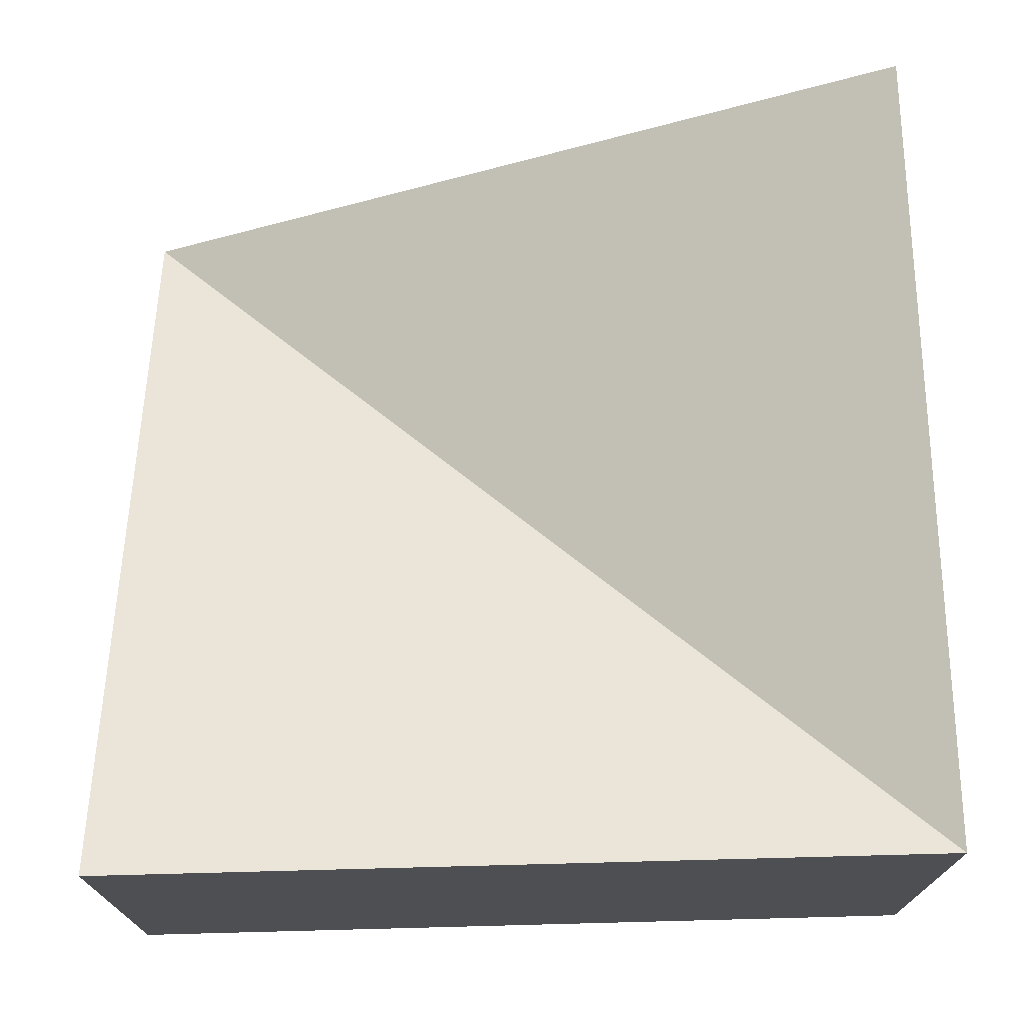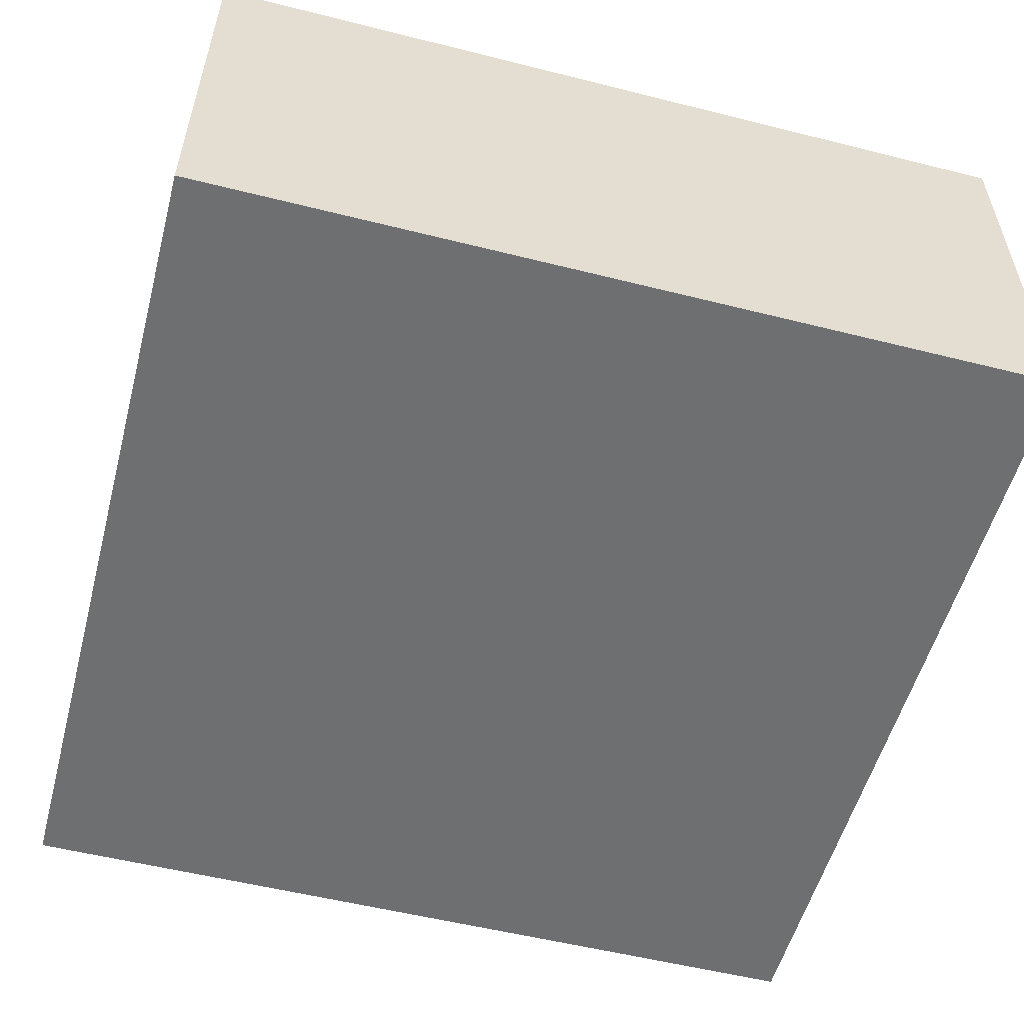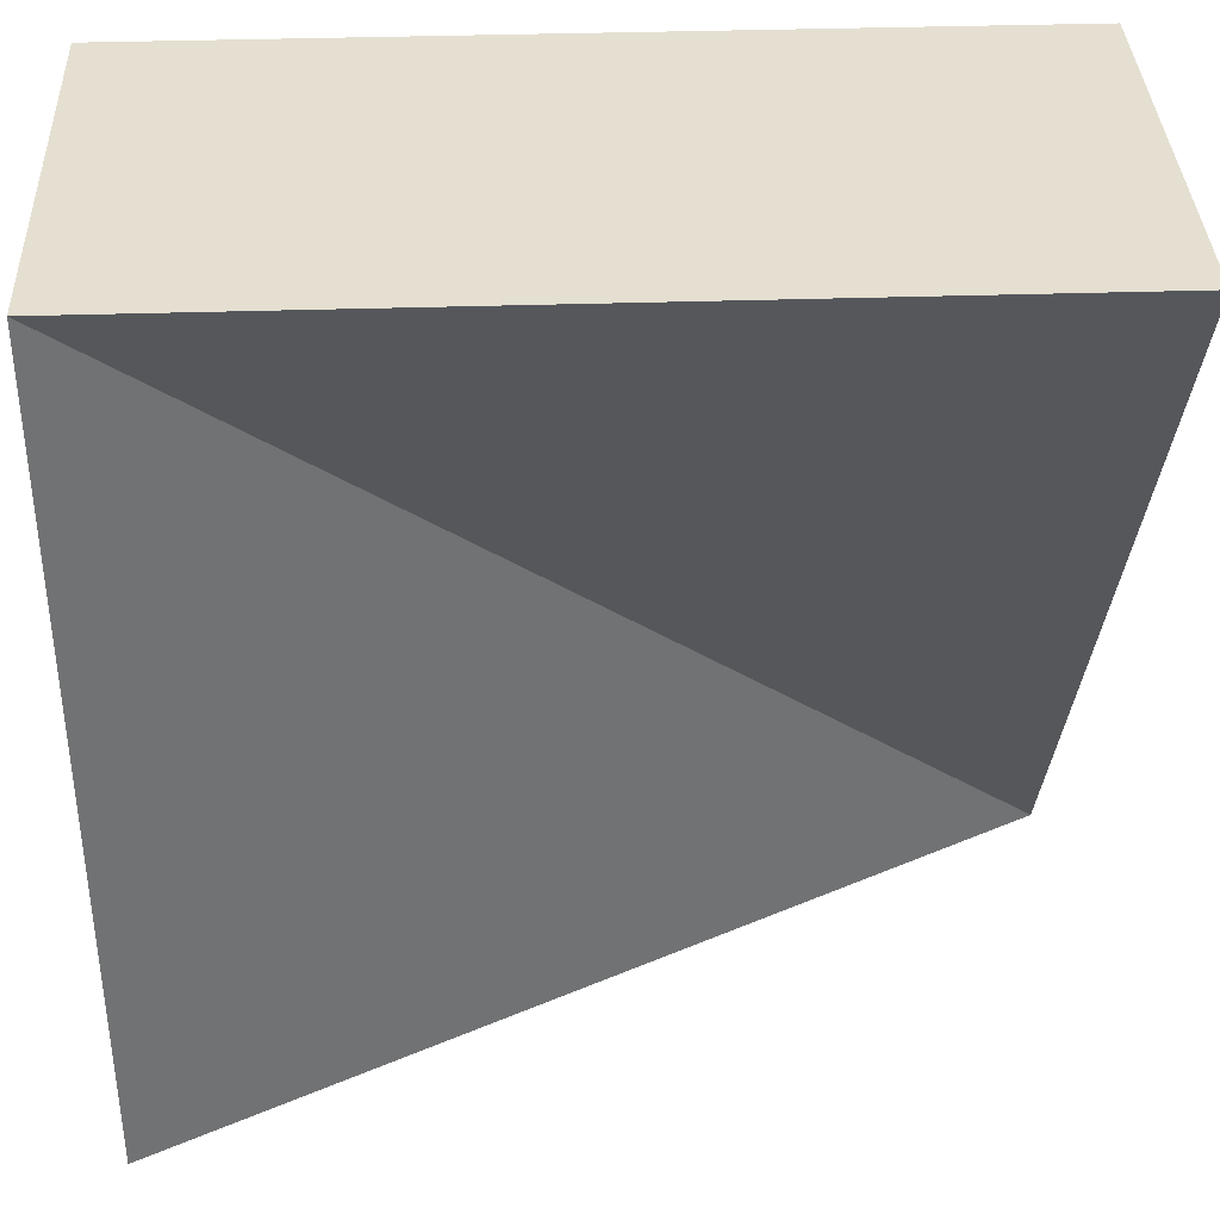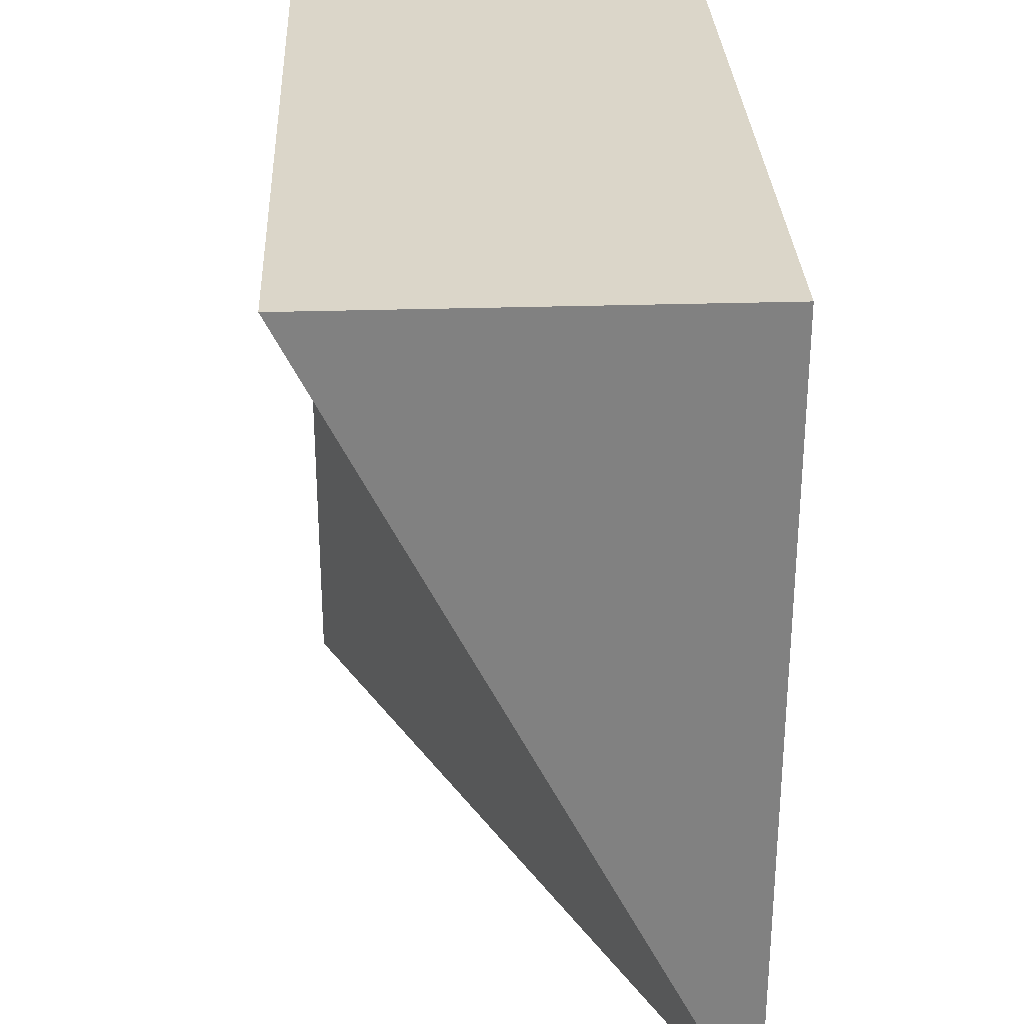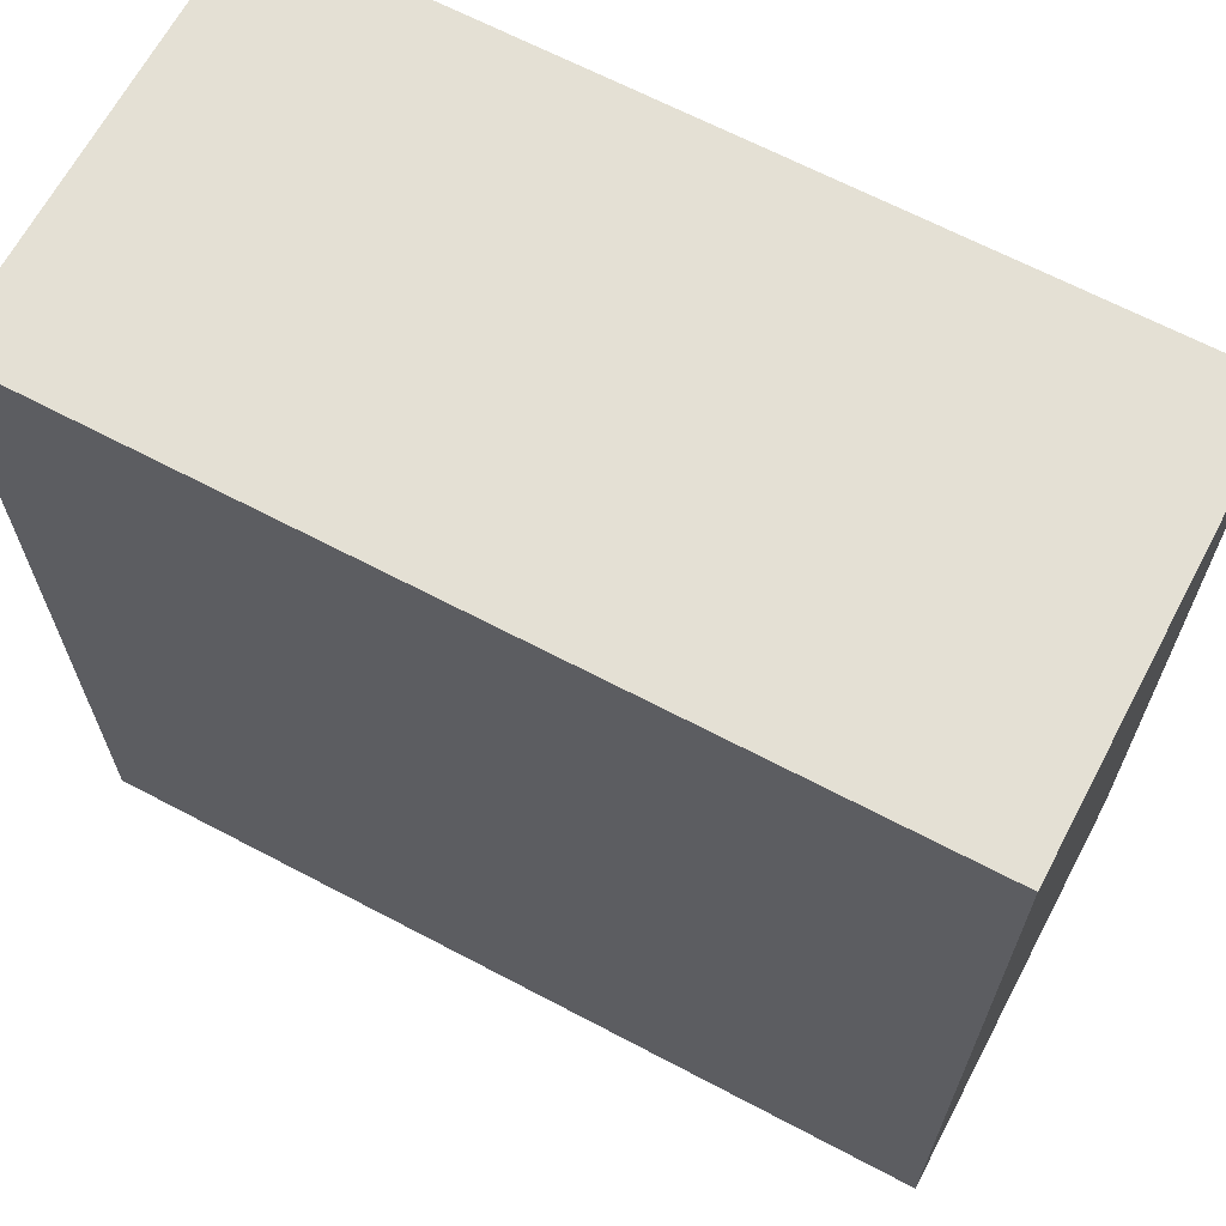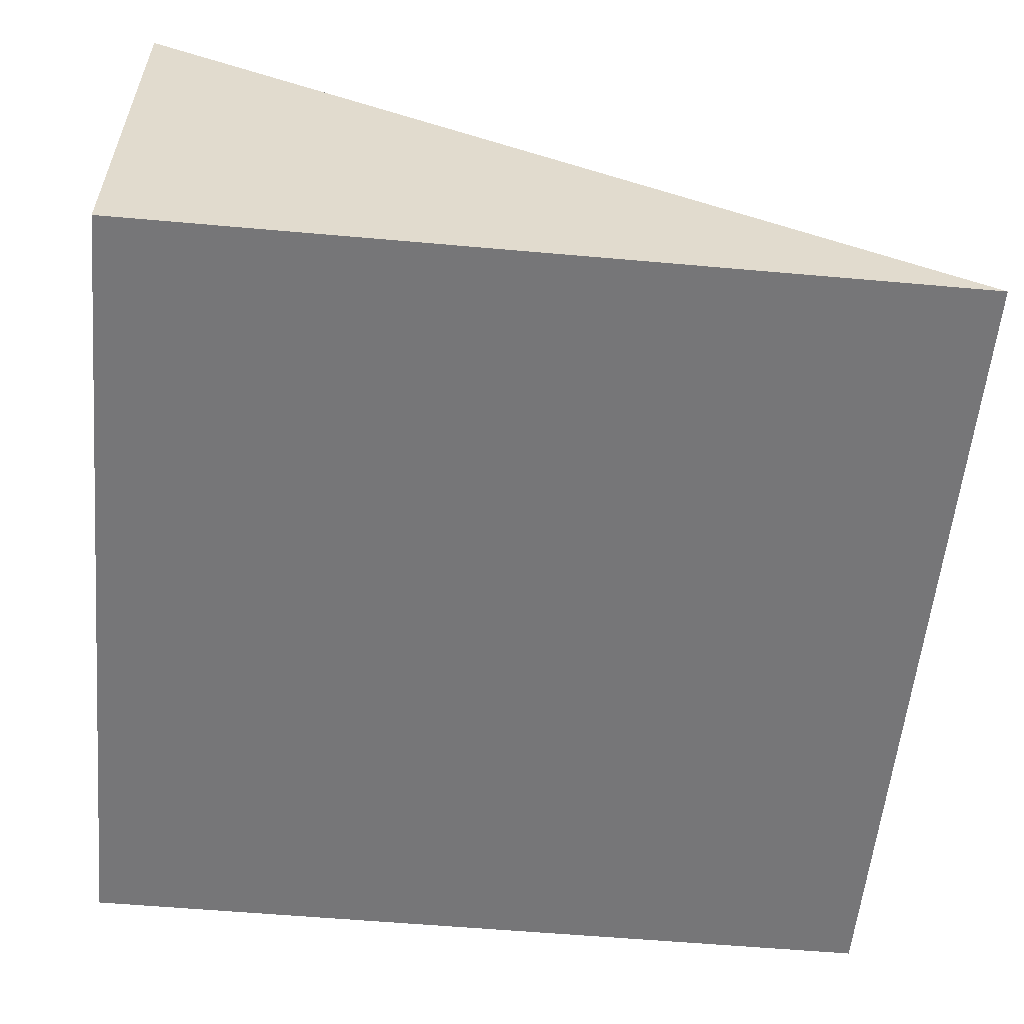
<metadata>
{"format":"obj","ext":"obj","renderer":"f3d","projection":"perspective","resolution":1024,"background":"white","views":[{"elev":71.8,"azim":-1.5,"up":"+Y"},{"elev":-54.6,"azim":75.1,"up":"+Y"},{"elev":36.8,"azim":177.6,"up":"+Z"},{"elev":29.9,"azim":-92.6,"up":"+Z"},{"elev":66.1,"azim":27.9,"up":"+Z"},{"elev":-56.9,"azim":174.7,"up":"+Y"}]}
</metadata>
<code>
v -1.5 -0.5 0.5
v -1.5 -0.5 -0.5
v -0.5 -0.5 -0.5
v -0.5 -0.5 0.5
v -1.5 0.5 0.5
v -1.5 0 -0.5
v -0.5 0 -0.5
v -0.5 0.5 0.5
v -1.5 -0.5 -1.5
v -0.5 -0.5 -1.5
v -0.5 0 -1.5
v 0.5 -0.5 -0.5
v 0.5 -0.5 0.5
v 0.5 0.5 -0.5
v 0.5 0.5 0.5
v 0.5 -0.5 -1.5
v 0.5 0.5 -1.5
f 5 6 2 1
f 7 8 15
f 8 5 1 4
f 1 2 3 4
f 8 7 6 5
f 14 7 15
f 6 7 9
f 3 2 9 10
f 11 7 14 17
f 14 15 13 12
f 14 12 16 17
f 3 10 16 12
f 10 11 17 16
f 4 3 12 13
f 8 4 13 15
f 7 11 9
f 9 11 10
f 2 6 9

</code>
